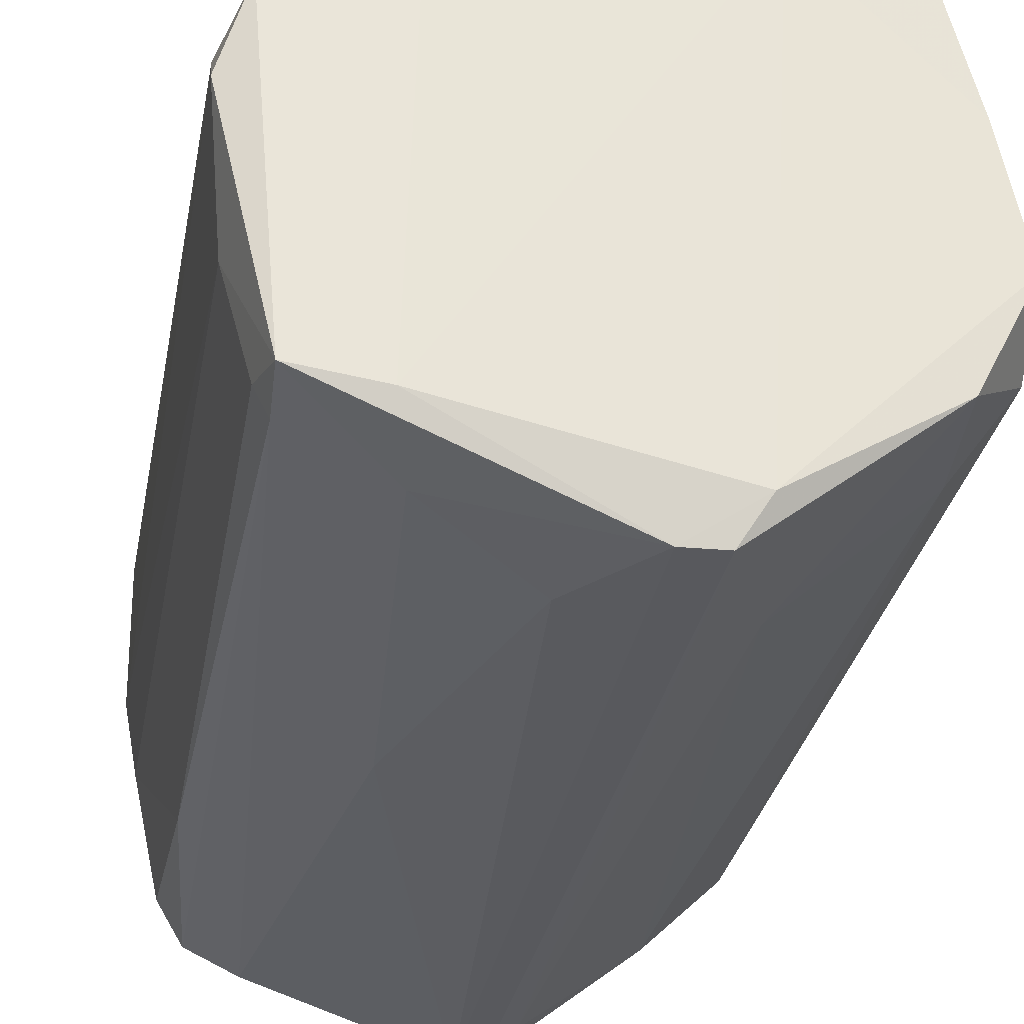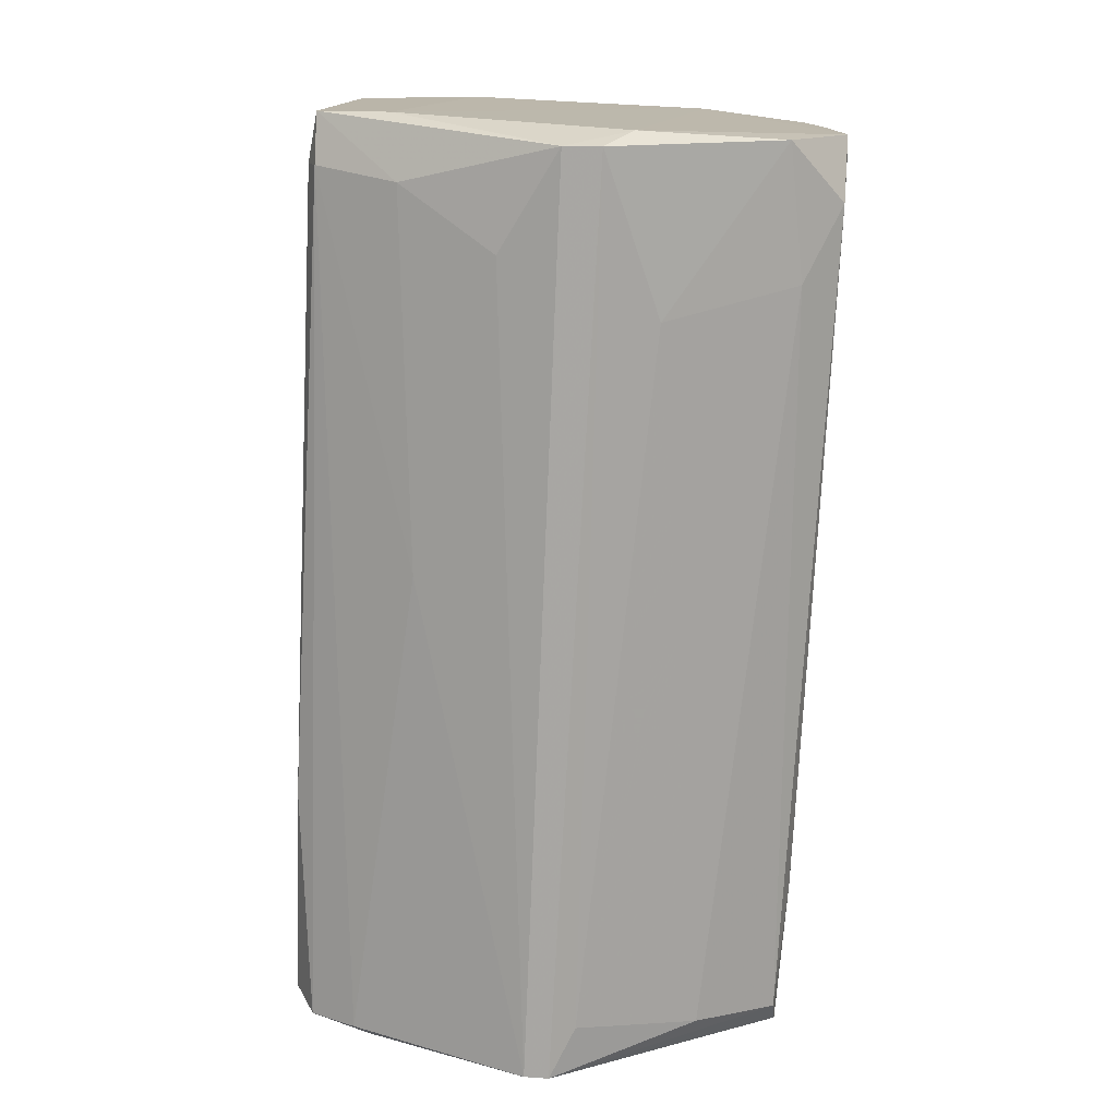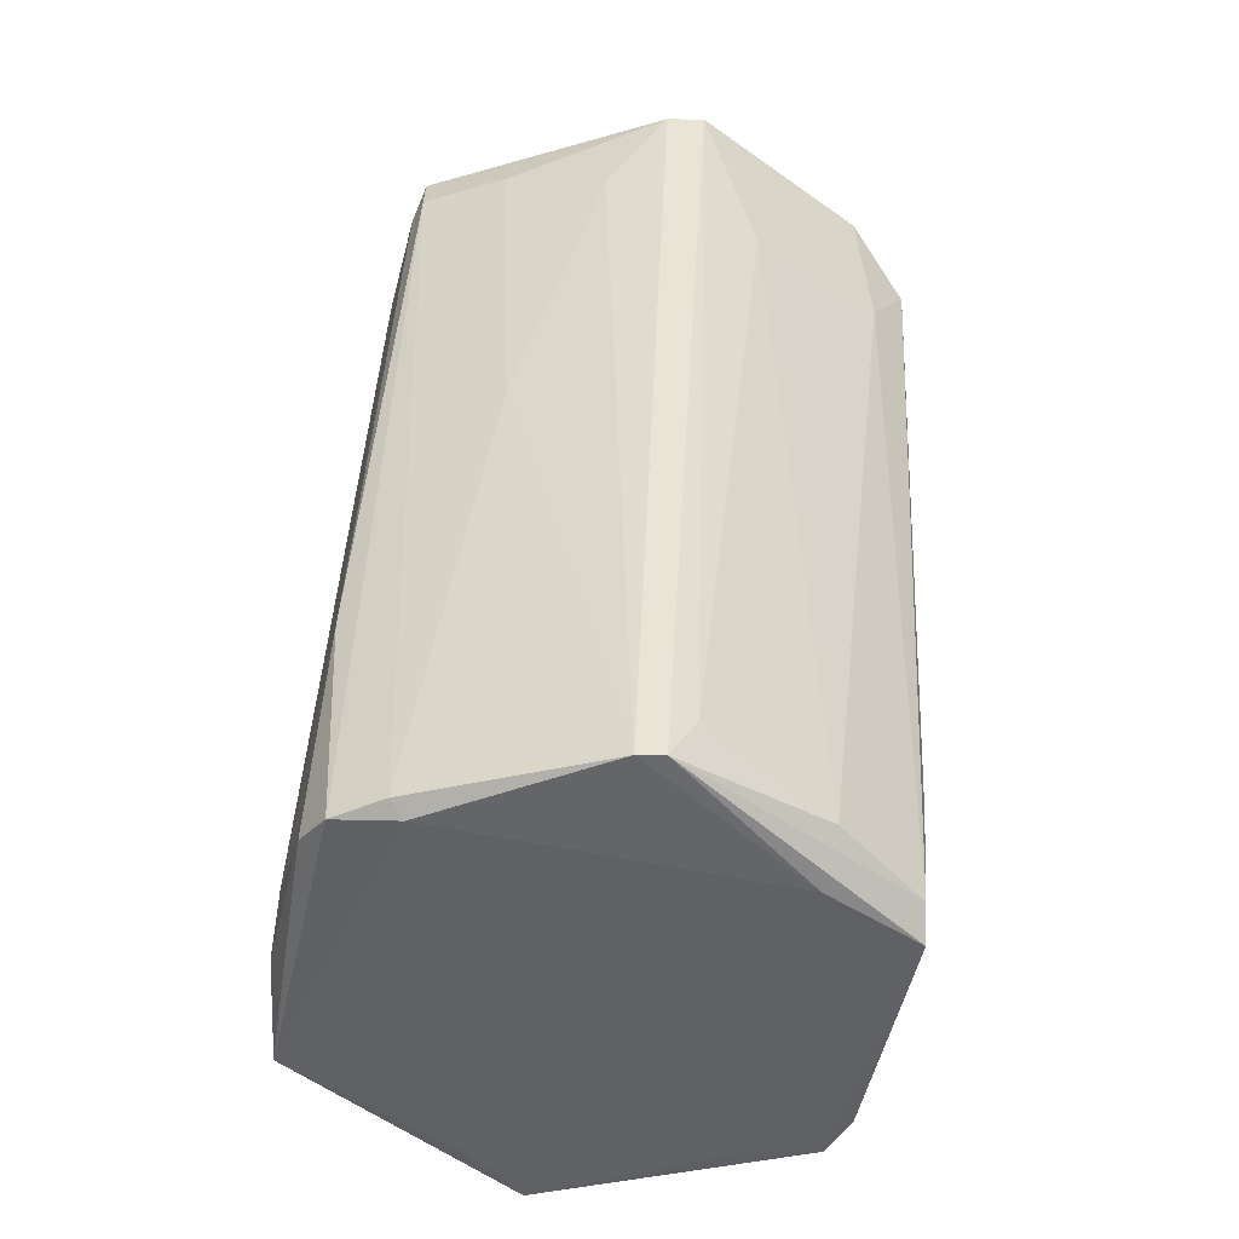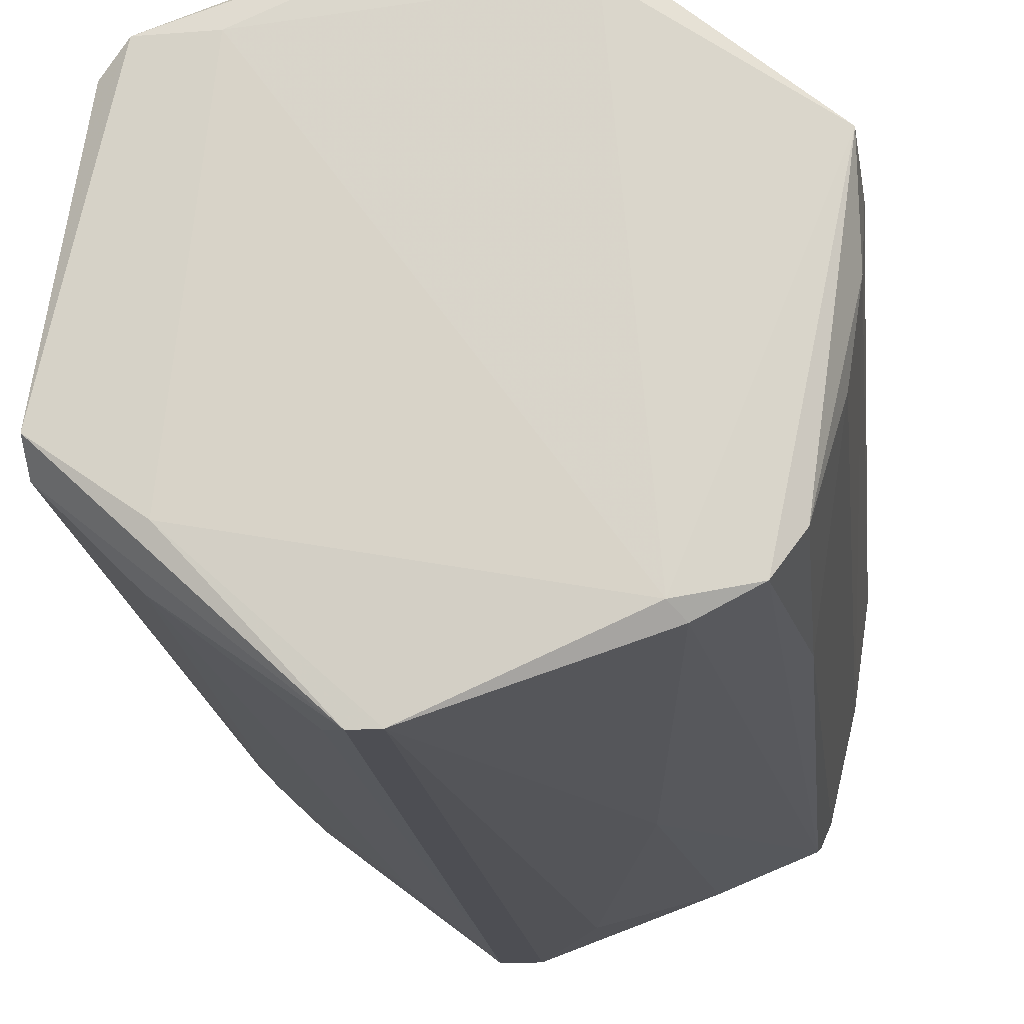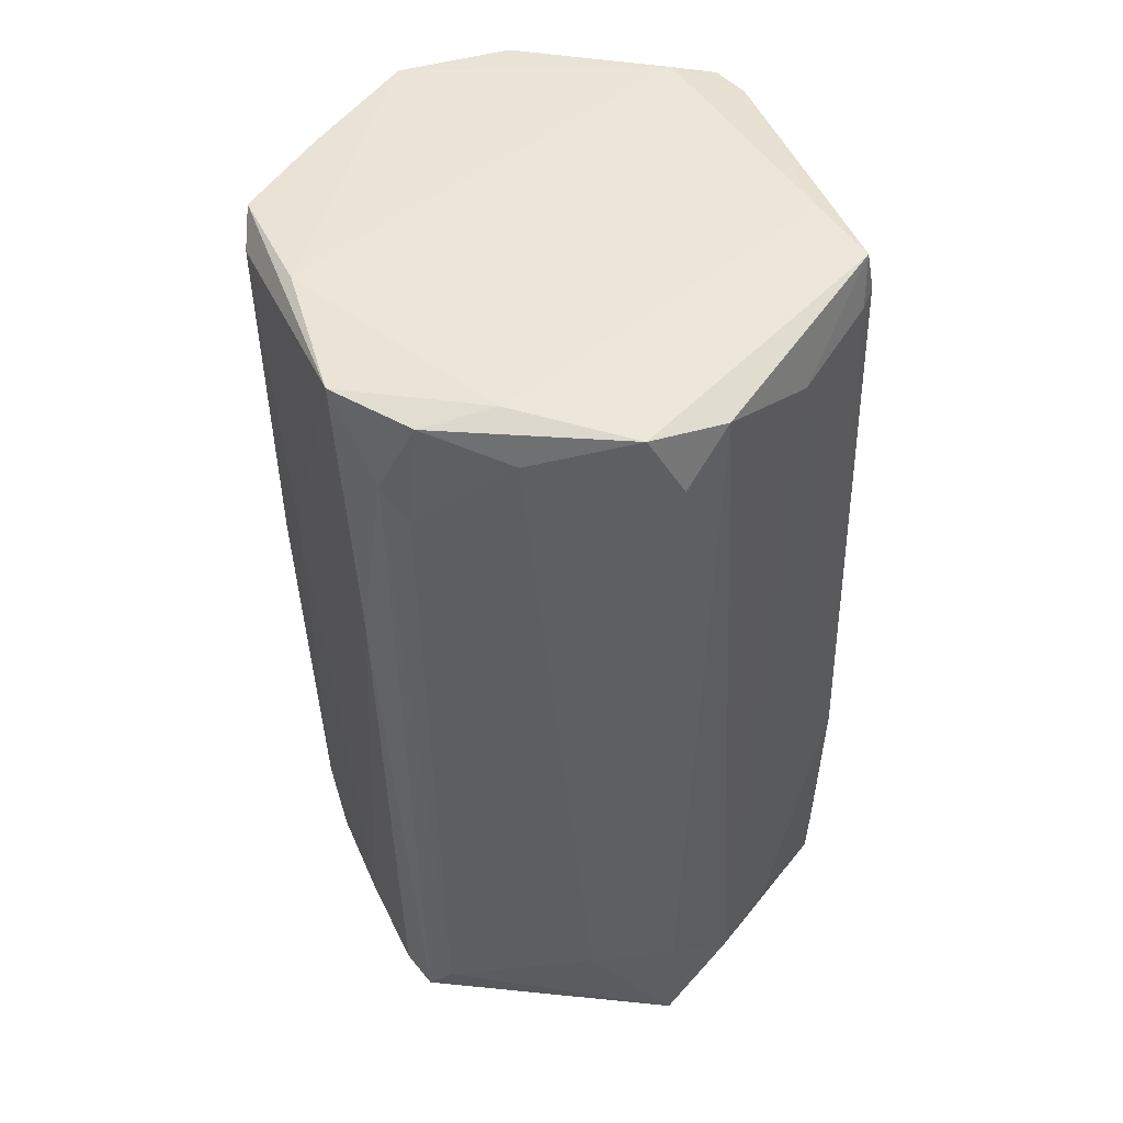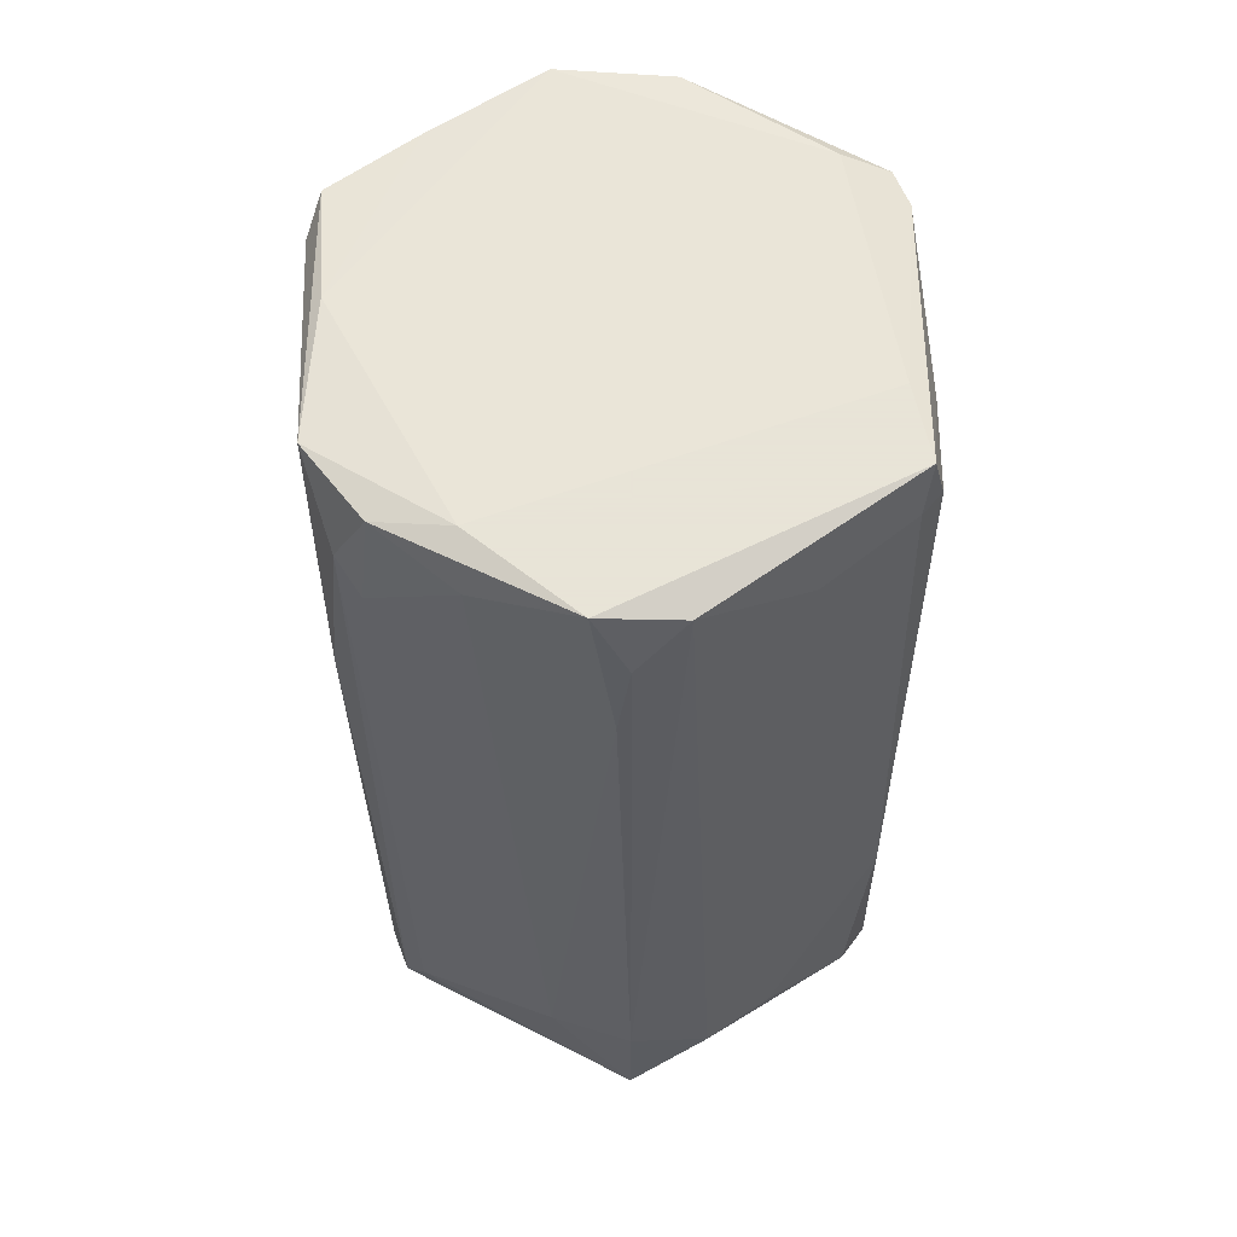
<metadata>
{"format":"obj","ext":"obj","renderer":"f3d","projection":"perspective","resolution":1024,"background":"white","views":[{"elev":-30.2,"azim":-7.2,"up":"+Y"},{"elev":13.7,"azim":8.3,"up":"+Z"},{"elev":-47.9,"azim":-1.0,"up":"+Z"},{"elev":-17.3,"azim":-171.0,"up":"+Y"},{"elev":51.6,"azim":-132.9,"up":"+Z"},{"elev":61.4,"azim":-112.2,"up":"+Z"}]}
</metadata>
<code>
v 0.01088 0.01679 0.03702
v 0.01088 -0.01946 0.02291
v -0.01833 -0.01543 -0.0365
v -0.01833 0.009739 0.03803
v -0.01833 0.01377 -0.02845
v -0.0143 -0.01745 -0.0365
v 0.01491 0.01679 -0.03146
v 0.01491 0.01578 -0.03852
v 0.0139 -0.01443 -0.0355
v 0.01793 0.01578 0.00176
v 0.01793 0.01578 0.03399
v 0.01692 0.01377 -0.0375
v 0.02095 -0.01141 0.02493
v 0.02095 -0.006371 -0.02643
v -0.008258 0.02183 -0.03449
v -0.008258 -0.01946 0.002764
v -0.004226 0.02183 0.03097
v 0.01994 -0.008386 -0.0365
v 0.01994 -0.006371 -0.03852
v 0.01994 -0.001335 -0.0355
v 0.01994 0.01377 0.03601
v 0.01994 -0.01241 0.03601
v 0.02397 -0.004357 0.03601
v 0.02397 -0.004357 0.034
v 0.02397 -0.008386 0.03097
v -0.001205 -0.02148 0.02794
v -0.002211 0.02284 0.01385
v 0.002822 -0.02249 -0.0375
v -0.02336 0.001682 -0.03348
v -0.02336 0.008732 -0.02643
v -0.02336 0.008732 -0.0365
v -0.01933 -0.01443 -0.01736
v -0.01933 -0.005364 0.03298
v 0.004837 -0.02148 -0.03347
v 0.00987 0.01578 -0.03852
v 0.008864 -0.01946 0.03702
v -0.01631 -0.01543 0.034
v -0.01631 -0.01443 0.03803
v -0.01732 -0.01342 0.034
v 0.01289 -0.01141 -0.03852
v 0.01289 0.0178 0.008811
v -0.01228 0.01578 0.035
v 0.01188 0.0178 -0.0365
v -0.01329 -0.01644 -0.03751
v -0.009263 -0.01846 0.03298
v -0.009263 0.01477 0.03803
v -0.01027 -0.01543 0.03803
v -0.01027 0.0178 -0.03751
v 0.01893 0.00571 -0.03146
v -0.006242 0.02082 0.02794
v -0.006242 0.01981 0.03701
v -0.006242 0.02284 -0.03751
v 0.02196 0.00571 0.03601
v -0.003221 0.02284 -0.0365
v 0.000806 0.02183 0.03702
v 0.000806 -0.02249 -0.0375
v -0.02034 0.007724 0.03298
v -0.02034 0.003696 0.03701
v -0.02034 -0.01241 -0.0355
v -0.02034 0.008732 0.02593
v 0.003827 0.02082 -0.0355
v 0.003827 -0.02249 0.03601
v 0.006853 -0.02249 0.03601
v -0.02235 -0.004353 -0.03247
f 14 20 24
f 18 28 19
f 62 28 63
f 3 31 44
f 28 18 9
f 23 22 25
f 58 38 4
f 57 58 4
f 53 12 21
f 11 55 21
f 12 19 8
f 38 58 33
f 3 37 32
f 33 64 32
f 28 62 56
f 23 53 1
f 53 21 1
f 21 55 1
f 19 12 20
f 22 63 2
f 22 23 36
f 62 63 36
f 63 22 36
f 23 1 36
f 58 57 30
f 5 31 30
f 21 12 10
f 11 21 10
f 4 51 42
f 51 50 42
f 50 5 42
f 56 62 26
f 16 56 26
f 55 51 46
f 4 38 46
f 51 4 46
f 1 55 46
f 3 44 6
f 37 3 6
f 16 37 6
f 56 16 6
f 44 56 6
f 64 33 29
f 33 58 29
f 30 31 29
f 58 30 29
f 9 18 13
f 25 22 13
f 18 25 13
f 22 2 13
f 2 9 13
f 52 31 15
f 31 5 15
f 5 50 15
f 55 11 41
f 27 55 41
f 61 27 41
f 11 10 41
f 61 43 54
f 43 8 54
f 8 52 54
f 52 27 54
f 27 61 54
f 52 8 35
f 8 19 35
f 19 28 40
f 28 56 40
f 56 44 40
f 44 35 40
f 35 19 40
f 31 3 59
f 32 64 59
f 3 32 59
f 64 29 59
f 29 31 59
f 12 53 49
f 20 12 49
f 51 55 17
f 50 51 17
f 55 27 17
f 27 52 17
f 52 15 17
f 15 50 17
f 31 52 48
f 44 31 48
f 52 35 48
f 35 44 48
f 37 38 39
f 38 33 39
f 32 37 39
f 33 32 39
f 38 62 47
f 62 36 47
f 36 1 47
f 46 38 47
f 1 46 47
f 63 28 34
f 28 9 34
f 2 63 34
f 9 2 34
f 57 4 60
f 30 57 60
f 5 30 60
f 4 42 60
f 42 5 60
f 18 19 14
f 25 18 14
f 19 20 14
f 43 61 7
f 12 8 7
f 8 43 7
f 10 12 7
f 61 41 7
f 41 10 7
f 62 38 45
f 38 37 45
f 37 16 45
f 26 62 45
f 16 26 45
f 53 23 24
f 23 25 24
f 49 53 24
f 20 49 24
f 25 14 24

</code>
